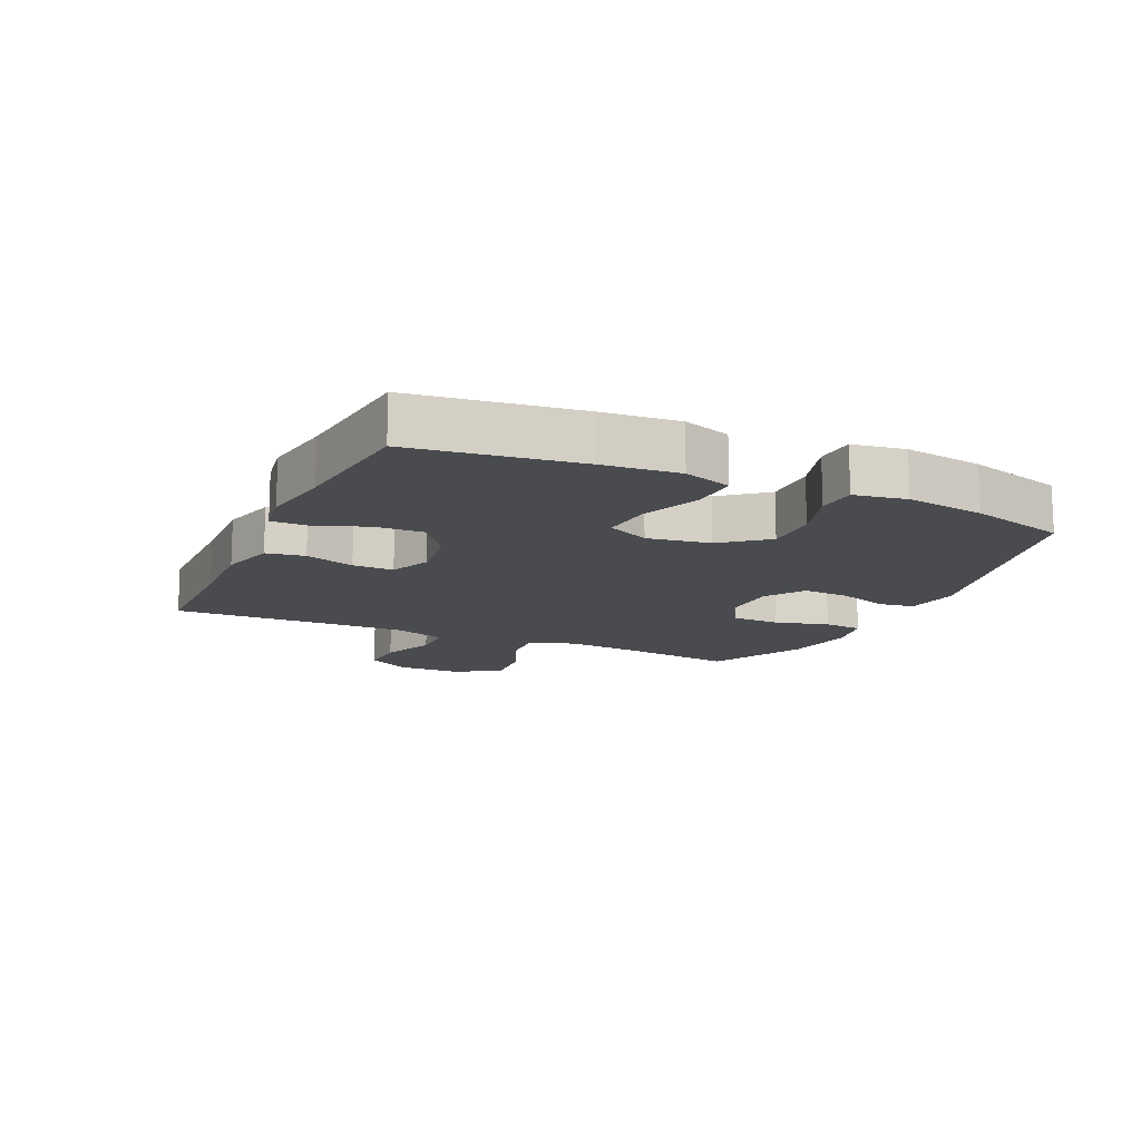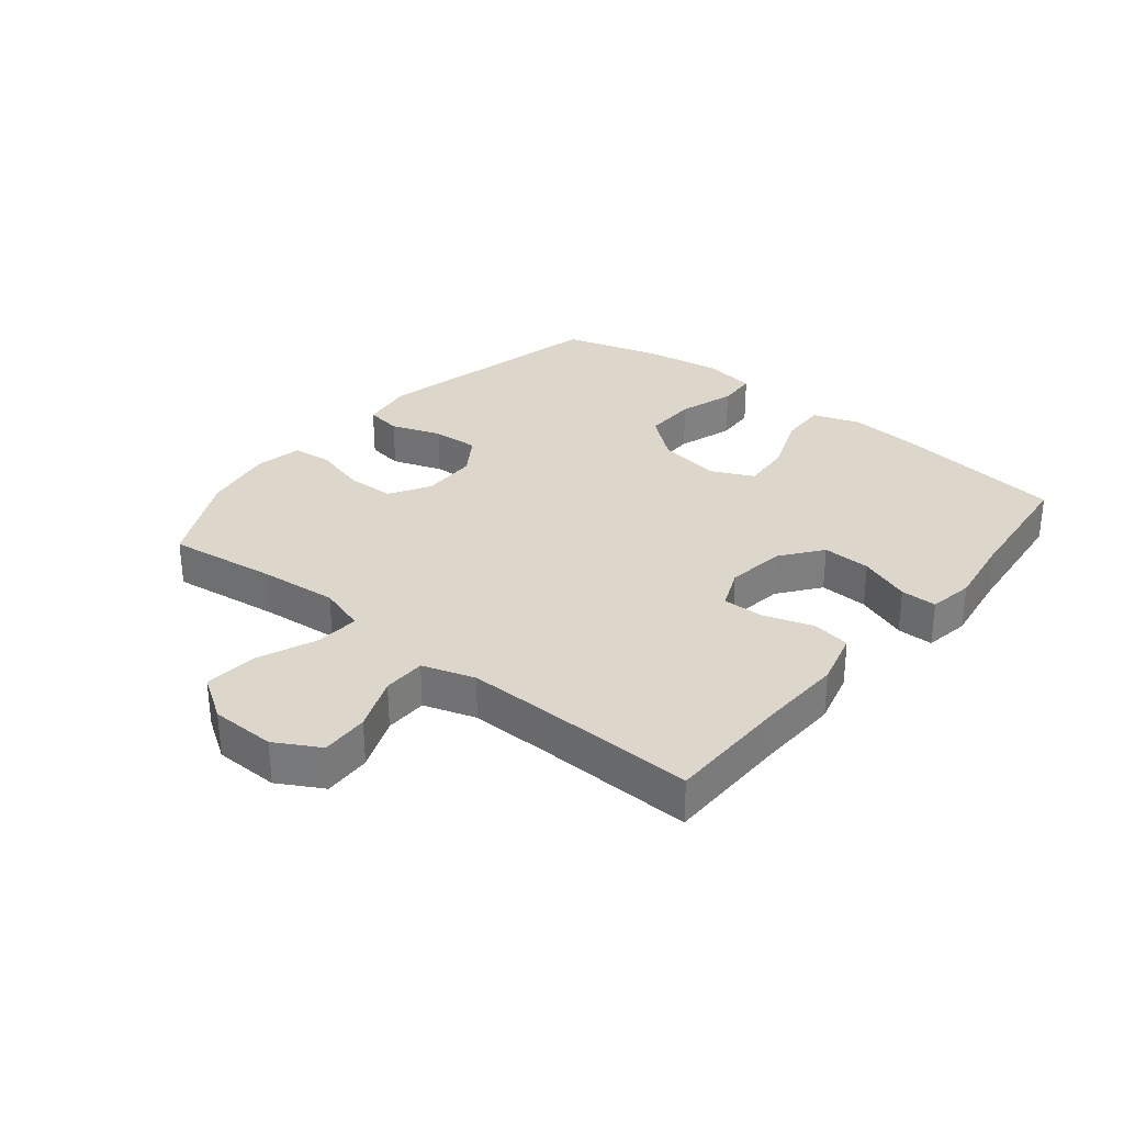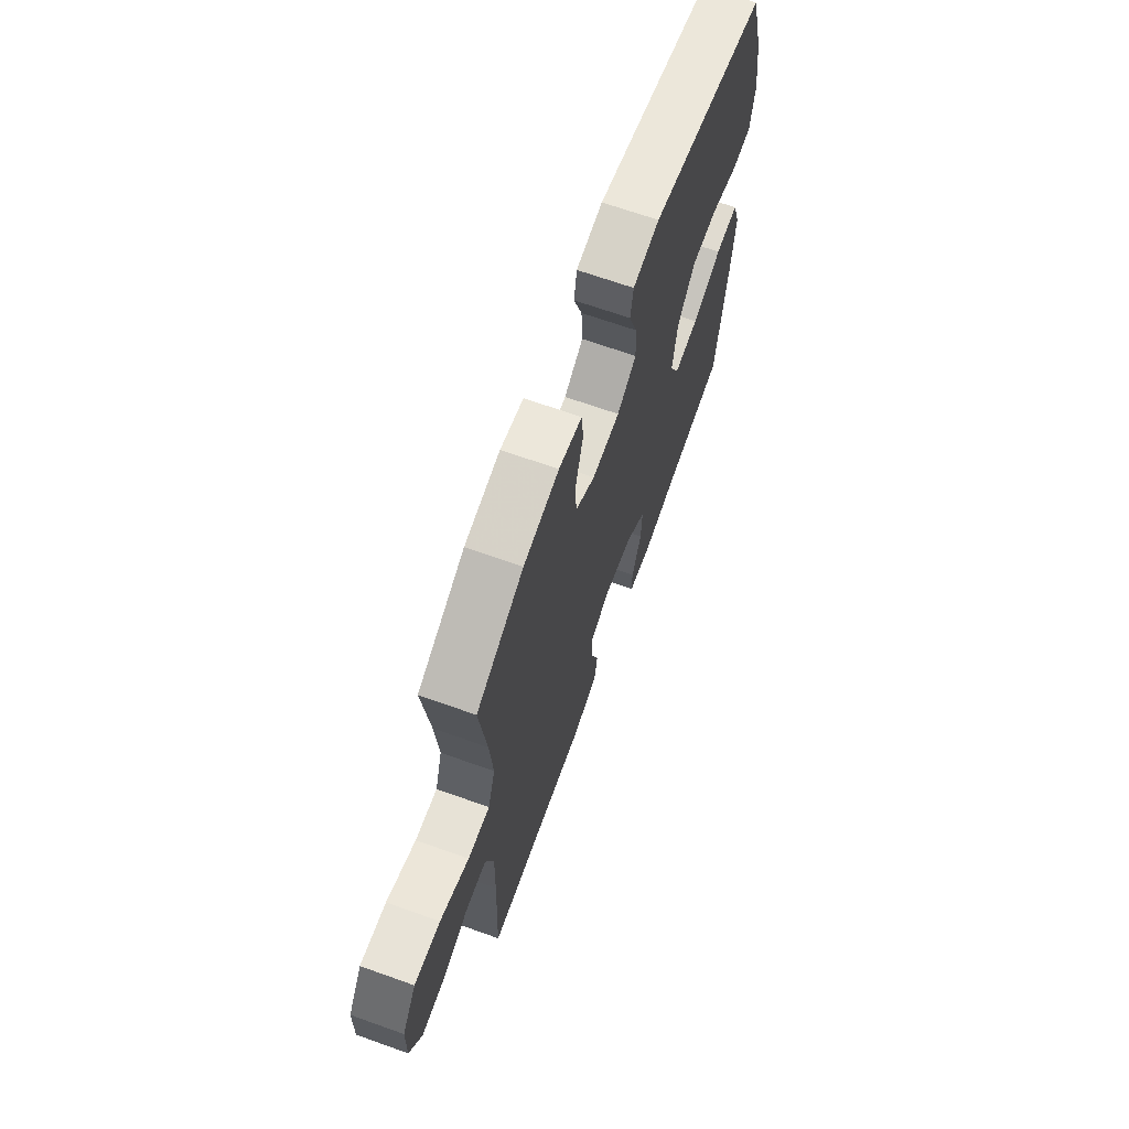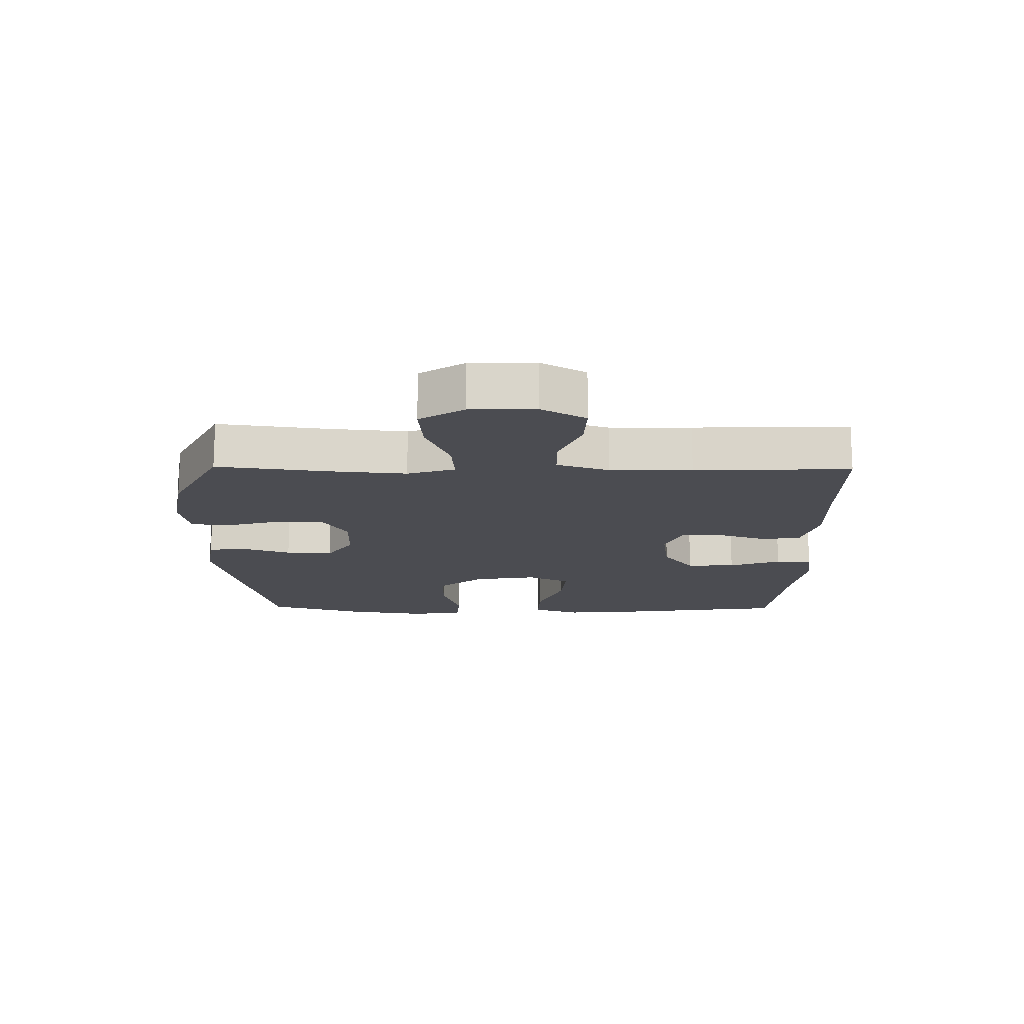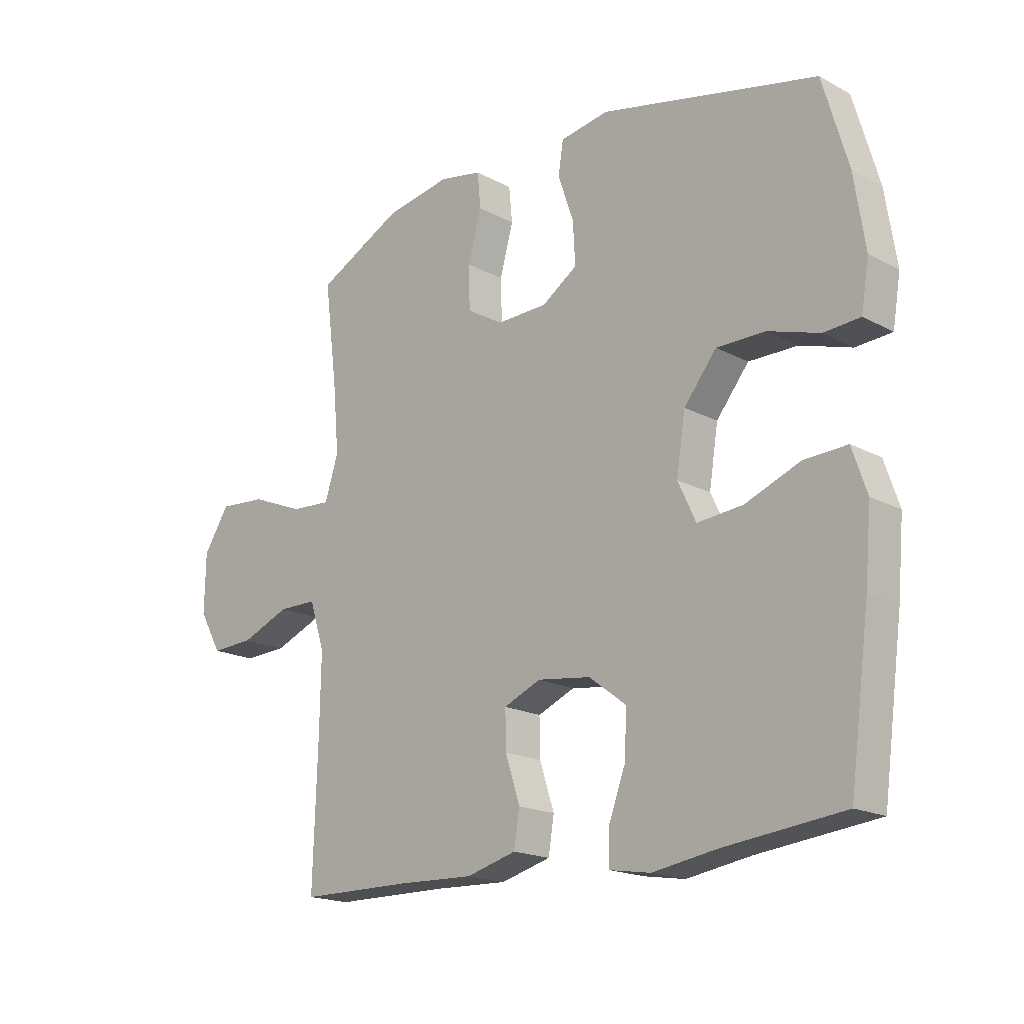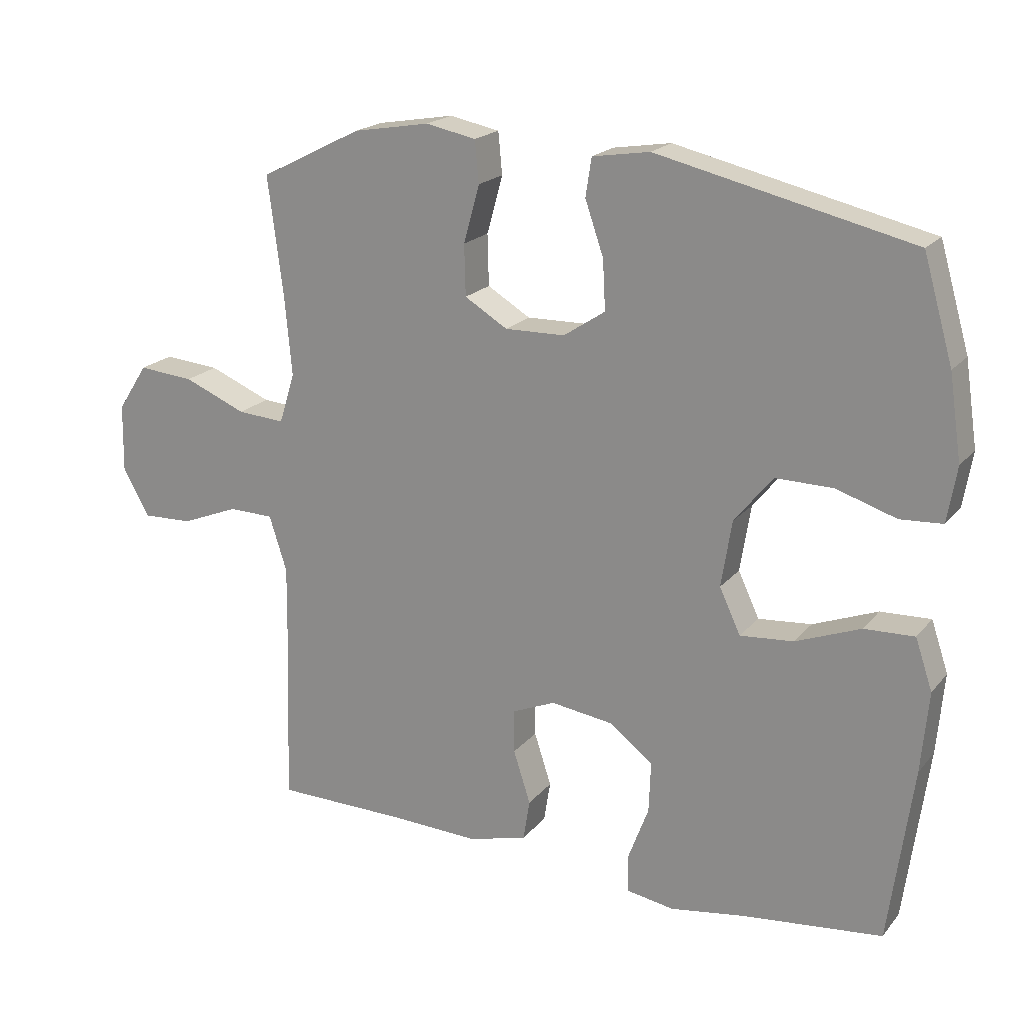
<metadata>
{"format":"obj","ext":"obj","renderer":"f3d","projection":"perspective","resolution":1024,"background":"white","views":[{"elev":-13.9,"azim":-114.6,"up":"+Y"},{"elev":30.7,"azim":129.1,"up":"+Y"},{"elev":67.5,"azim":109.7,"up":"+Z"},{"elev":-15.4,"azim":89.2,"up":"+Y"},{"elev":-18.2,"azim":-135.8,"up":"+Z"},{"elev":19.8,"azim":-152.5,"up":"+Z"}]}
</metadata>
<code>
v 0.5 0.07 -0.5
v 0.297 0.07 -0.502
v 0.164 0.07 -0.507
v 0.075 0.07 -0.483
v 0.065 0.07 -0.421
v 0.091 0.07 -0.341
v 0.092 0.07 -0.275
v 0.026 0.07 -0.247
v -0.069 0.07 -0.26
v -0.135 0.07 -0.31
v -0.132 0.07 -0.388
v -0.101 0.07 -0.471
v -0.101 0.07 -0.529
v -0.174 0.07 -0.541
v -0.289 0.07 -0.523
v -0.5 0.07 -0.5
v -0.536 0.07 -0.234
v -0.547 0.07 -0.111
v -0.521 0.07 -0.034
v -0.445 0.07 -0.037
v -0.347 0.07 -0.075
v -0.266 0.07 -0.082
v -0.234 0.07 -0.014
v -0.25 0.07 0.087
v -0.308 0.07 0.159
v -0.395 0.07 0.158
v -0.486 0.07 0.129
v -0.55 0.07 0.133
v -0.564 0.07 0.217
v -0.545 0.07 0.344
v -0.5 0.07 0.5
v -0.114 0.07 0.589
v -0.027 0.07 0.575
v -0.018 0.07 0.517
v -0.046 0.07 0.436
v -0.05 0.07 0.361
v 0.013 0.07 0.319
v 0.104 0.07 0.317
v 0.169 0.07 0.356
v 0.171 0.07 0.433
v 0.147 0.07 0.52
v 0.153 0.07 0.583
v 0.229 0.07 0.598
v 0.345 0.07 0.578
v 0.5 0.07 0.5
v 0.477 0.07 0.322
v 0.466 0.07 0.199
v 0.49 0.07 0.123
v 0.562 0.07 0.128
v 0.657 0.07 0.167
v 0.742 0.07 0.174
v 0.788 0.07 0.103
v 0.79 0.07 -0.001
v 0.75 0.07 -0.072
v 0.673 0.07 -0.069
v 0.586 0.07 -0.034
v 0.517 0.07 -0.035
v 0.49 0.07 -0.119
v 0.492 0.07 -0.25
v 0.5 0 -0.5
v 0.297 0 -0.502
v 0.164 0 -0.507
v 0.075 0 -0.483
v 0.065 0 -0.421
v 0.091 0 -0.341
v 0.092 0 -0.275
v 0.026 0 -0.247
v -0.069 0 -0.26
v -0.135 0 -0.31
v -0.132 0 -0.388
v -0.101 0 -0.471
v -0.101 0 -0.529
v -0.174 0 -0.541
v -0.289 0 -0.523
v -0.5 0 -0.5
v -0.536 0 -0.234
v -0.547 0 -0.111
v -0.521 0 -0.034
v -0.445 0 -0.037
v -0.347 0 -0.075
v -0.266 0 -0.082
v -0.234 0 -0.014
v -0.25 0 0.087
v -0.308 0 0.159
v -0.395 0 0.158
v -0.486 0 0.129
v -0.55 0 0.133
v -0.564 0 0.217
v -0.545 0 0.344
v -0.5 0 0.5
v -0.114 0 0.589
v -0.027 0 0.575
v -0.018 0 0.517
v -0.046 0 0.436
v -0.05 0 0.361
v 0.013 0 0.319
v 0.104 0 0.317
v 0.169 0 0.356
v 0.171 0 0.433
v 0.147 0 0.52
v 0.153 0 0.583
v 0.229 0 0.598
v 0.345 0 0.578
v 0.5 0 0.5
v 0.477 0 0.322
v 0.466 0 0.199
v 0.49 0 0.123
v 0.562 0 0.128
v 0.657 0 0.167
v 0.742 0 0.174
v 0.788 0 0.103
v 0.79 0 -0.001
v 0.75 0 -0.072
v 0.673 0 -0.069
v 0.586 0 -0.034
v 0.517 0 -0.035
v 0.49 0 -0.119
v 0.492 0 -0.25
f 54 55 56
f 53 54 56
f 52 53 56
f 51 52 56
f 50 51 56
f 49 50 56
f 48 49 56 57
f 47 48 57 58
f 44 45 46
f 43 44 46
f 42 43 46
f 41 42 46
f 40 41 46
f 39 40 46 47
f 47 58 59
f 39 47 59
f 38 39 59
f 33 34 35
f 32 33 35
f 31 32 35
f 30 31 35
f 29 30 35
f 28 29 35
f 27 28 35
f 26 27 35
f 25 26 35 36
f 24 25 36 37
f 19 20 21
f 18 19 21
f 17 18 21
f 16 17 21
f 15 16 21
f 15 21 22
f 14 15 22
f 13 14 22
f 12 13 22
f 11 12 22
f 10 11 22 23
f 4 5 6
f 3 4 6
f 2 3 6
f 2 6 7
f 1 2 7
f 59 1 7
f 38 59 7 8
f 24 37 38
f 23 24 38
f 10 23 38
f 9 10 38
f 8 9 38
f 115 114 113
f 115 113 112
f 115 112 111
f 115 111 110
f 115 110 109
f 115 109 108
f 116 115 108 107
f 117 116 107 106
f 105 104 103
f 105 103 102
f 105 102 101
f 105 101 100
f 105 100 99
f 106 105 99 98
f 118 117 106
f 118 106 98
f 118 98 97
f 94 93 92
f 94 92 91
f 94 91 90
f 94 90 89
f 94 89 88
f 94 88 87
f 94 87 86
f 94 86 85
f 95 94 85 84
f 96 95 84 83
f 80 79 78
f 80 78 77
f 80 77 76
f 80 76 75
f 80 75 74
f 81 80 74
f 81 74 73
f 81 73 72
f 81 72 71
f 81 71 70
f 82 81 70 69
f 65 64 63
f 65 63 62
f 65 62 61
f 66 65 61
f 66 61 60
f 66 60 118
f 67 66 118 97
f 97 96 83
f 97 83 82
f 97 82 69
f 97 69 68
f 97 68 67
f 1 60 61 2
f 2 61 62 3
f 3 62 63 4
f 4 63 64 5
f 5 64 65 6
f 6 65 66 7
f 7 66 67 8
f 8 67 68 9
f 9 68 69 10
f 10 69 70 11
f 11 70 71 12
f 12 71 72 13
f 13 72 73 14
f 14 73 74 15
f 15 74 75 16
f 16 75 76 17
f 17 76 77 18
f 18 77 78 19
f 19 78 79 20
f 20 79 80 21
f 21 80 81 22
f 22 81 82 23
f 23 82 83 24
f 24 83 84 25
f 25 84 85 26
f 26 85 86 27
f 27 86 87 28
f 28 87 88 29
f 29 88 89 30
f 30 89 90 31
f 31 90 91 32
f 32 91 92 33
f 33 92 93 34
f 34 93 94 35
f 35 94 95 36
f 36 95 96 37
f 37 96 97 38
f 38 97 98 39
f 39 98 99 40
f 40 99 100 41
f 41 100 101 42
f 42 101 102 43
f 43 102 103 44
f 44 103 104 45
f 45 104 105 46
f 46 105 106 47
f 47 106 107 48
f 48 107 108 49
f 49 108 109 50
f 50 109 110 51
f 51 110 111 52
f 52 111 112 53
f 53 112 113 54
f 54 113 114 55
f 55 114 115 56
f 56 115 116 57
f 57 116 117 58
f 58 117 118 59
f 59 118 60 1

</code>
